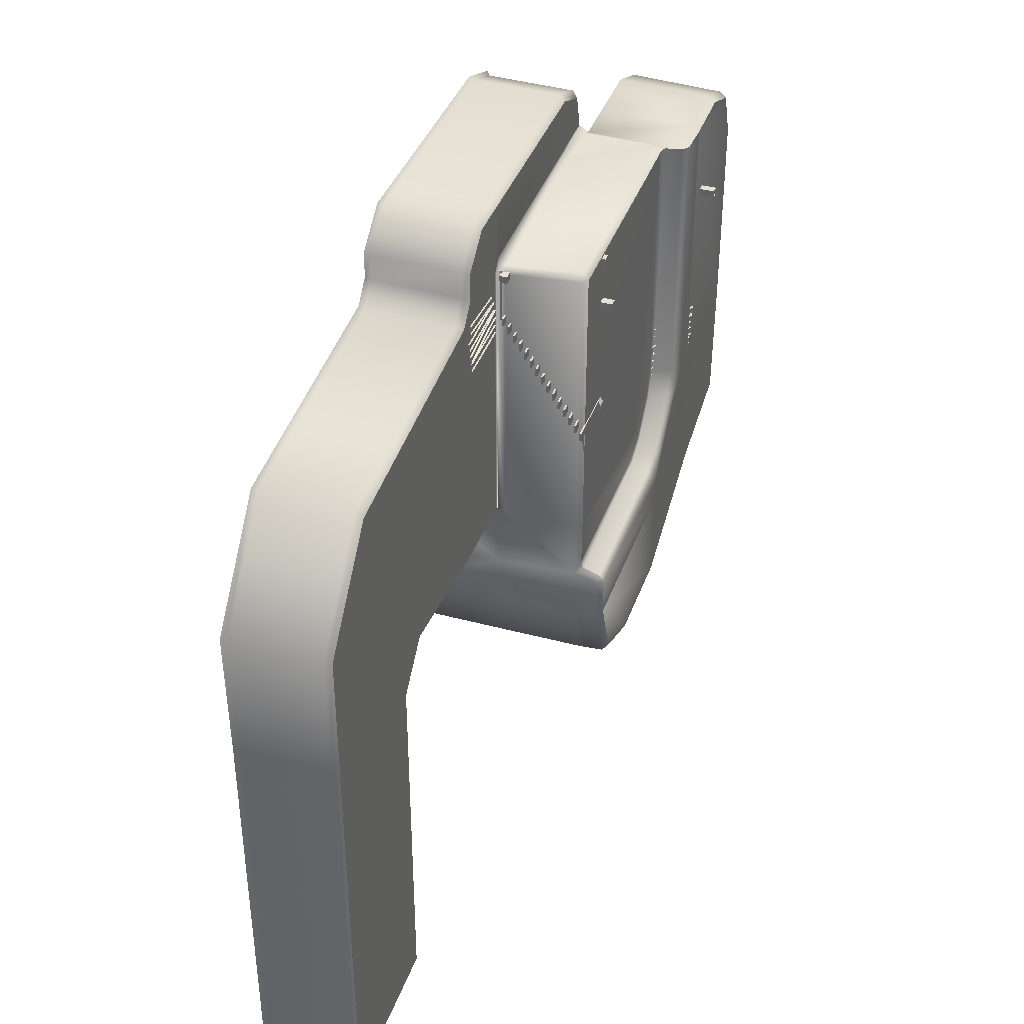
<metadata>
{"format":"obj","ext":"obj","renderer":"f3d","projection":"perspective","resolution":1024,"background":"white","views":[{"elev":39.1,"azim":-71.4,"up":"+Z"}]}
</metadata>
<code>
o Wood
v -2.401 2.591 4.935
v -2.401 2.849 4.935
v -2.401 2.591 4.677
v -2.401 2.849 4.677
v -0.3651 2.591 4.935
v -0.3651 2.849 4.935
v -0.3651 2.591 4.677
v -0.3651 2.849 4.677
v -0.08197 2.849 4.677
v -0.08197 2.591 4.677
v -0.08197 2.591 4.935
v -0.08197 2.849 4.935
v -0.3651 -0.1328 4.935
v -0.3651 -0.1328 4.677
v -0.08197 -0.1328 4.935
v -0.08197 -0.1328 4.677
v -0.3651 2.849 2.959
v -0.3651 2.591 2.959
v -0.08197 2.849 2.959
v -0.08197 2.591 2.959
v -0.3651 0.1425 -1.025
v -0.3651 -0.1158 -1.025
v -0.08197 0.1425 -1.025
v -0.08197 -0.1158 -1.025
v -0.3651 2.591 3.227
v -0.08197 2.591 3.227
v -0.08197 2.849 3.227
v -0.3651 2.849 3.227
v -0.3651 -0.4114 2.959
v -0.08197 -0.4114 2.959
v -0.3651 -0.4114 3.227
v -0.08197 -0.4114 3.227
v -0.3453 3.857 4.697
v -0.3651 3.837 4.677
v -0.3651 3.837 4.935
v -0.3453 3.857 4.915
v -0.08197 3.837 4.677
v -0.1018 3.857 4.697
v -0.1018 3.857 4.915
v -0.08197 3.837 4.935
v -0.1018 3.865 2.979
v -0.08197 3.845 2.959
v -0.3651 3.845 2.959
v -0.3453 3.865 2.979
v -0.1018 3.865 3.207
v -0.08197 3.845 3.227
v -0.3651 3.845 3.227
v -0.3453 3.865 3.207
v -4.881 2.943 4.526
v -4.881 3.028 4.526
v -4.905 2.943 4.231
v -4.905 3.028 4.231
v -2.832 2.943 4.36
v -2.832 3.028 4.36
v -2.856 2.943 4.065
v -2.856 3.028 4.065
v -4.906 2.943 3.374
v -5.002 3.028 3.374
v -4.872 2.943 3.08
v -4.968 3.028 3.08
v -2.506 2.943 3.648
v -2.602 3.028 3.648
v -2.472 2.943 3.353
v -2.568 3.028 3.353
v -5.041 2.943 3.94
v -5.041 3.028 3.94
v -5.031 2.943 3.644
v -5.031 3.028 3.644
v -2.627 2.943 4.02
v -2.627 3.028 4.02
v -2.617 2.943 3.724
v -2.617 3.028 3.724
v -4.897 2.943 3.041
v -4.897 3.028 3.041
v -4.896 2.943 2.745
v -4.896 3.028 2.745
v -2.482 2.943 3.055
v -2.482 3.028 3.055
v -2.48 2.943 2.759
v -2.48 3.028 2.759
v -2.371 -0.03282 -0.8379
v -2.371 0.03282 -0.8379
v -2.371 -0.03282 -1.13
v -2.371 0.03282 -1.13
v -0.2829 -0.03282 -0.8379
v -0.2829 0.03282 -0.8379
v -0.2829 -0.03282 -1.13
v -0.2829 0.03282 -1.13
v -2.371 0.1641 -0.5455
v -2.371 0.2297 -0.5455
v -2.371 0.1641 -0.8379
v -2.371 0.2297 -0.8379
v -0.2829 0.1641 -0.5455
v -0.2829 0.2297 -0.5455
v -0.2829 0.1641 -0.8379
v -0.2829 0.2297 -0.8379
v -2.371 0.361 -0.2531
v -2.371 0.4267 -0.2531
v -2.371 0.361 -0.5455
v -2.371 0.4267 -0.5455
v -0.2829 0.361 -0.2531
v -0.2829 0.4267 -0.2531
v -0.2829 0.361 -0.5455
v -0.2829 0.4267 -0.5455
v -2.371 0.5579 0.03928
v -2.371 0.6236 0.03928
v -2.371 0.5579 -0.2531
v -2.371 0.6236 -0.2531
v -0.2829 0.5579 0.03928
v -0.2829 0.6236 0.03928
v -0.2829 0.5579 -0.2531
v -0.2829 0.6236 -0.2531
v -2.371 0.7549 0.3317
v -2.371 0.8205 0.3317
v -2.371 0.7549 0.03928
v -2.371 0.8205 0.03928
v -0.2829 0.7549 0.3317
v -0.2829 0.8205 0.3317
v -0.2829 0.7549 0.03928
v -0.2829 0.8205 0.03928
v -2.371 0.9518 0.6241
v -2.371 1.017 0.6241
v -2.371 0.9518 0.3317
v -2.371 1.017 0.3317
v -0.2829 0.9518 0.6241
v -0.2829 1.017 0.6241
v -0.2829 0.9518 0.3317
v -0.2829 1.017 0.3317
v -2.371 1.149 0.9165
v -2.371 1.214 0.9165
v -2.371 1.149 0.6241
v -2.371 1.214 0.6241
v -0.2829 1.149 0.9165
v -0.2829 1.214 0.9165
v -0.2829 1.149 0.6241
v -0.2829 1.214 0.6241
v -2.371 1.346 1.209
v -2.371 1.411 1.209
v -2.371 1.346 0.9165
v -2.371 1.411 0.9165
v -0.2829 1.346 1.209
v -0.2829 1.411 1.209
v -0.2829 1.346 0.9165
v -0.2829 1.411 0.9165
v -2.371 1.543 1.501
v -2.371 1.608 1.501
v -2.371 1.543 1.209
v -2.371 1.608 1.209
v -0.2829 1.543 1.501
v -0.2829 1.608 1.501
v -0.2829 1.543 1.209
v -0.2829 1.608 1.209
v -2.371 1.739 1.794
v -2.371 1.805 1.794
v -2.371 1.739 1.501
v -2.371 1.805 1.501
v -0.2829 1.739 1.794
v -0.2829 1.805 1.794
v -0.2829 1.739 1.501
v -0.2829 1.805 1.501
v -2.371 1.936 2.086
v -2.371 2.002 2.086
v -2.371 1.936 1.794
v -2.371 2.002 1.794
v -0.2829 1.936 2.086
v -0.2829 2.002 2.086
v -0.2829 1.936 1.794
v -0.2829 2.002 1.794
v -2.371 2.133 2.378
v -2.371 2.199 2.378
v -2.371 2.133 2.086
v -2.371 2.199 2.086
v -0.2829 2.133 2.378
v -0.2829 2.199 2.378
v -0.2829 2.133 2.086
v -0.2829 2.199 2.086
v -2.371 2.33 2.671
v -2.371 2.396 2.671
v -2.371 2.33 2.378
v -2.371 2.396 2.378
v -0.2829 2.33 2.671
v -0.2829 2.396 2.671
v -0.2829 2.33 2.378
v -0.2829 2.396 2.378
v -2.371 2.527 2.963
v -2.371 2.593 2.963
v -2.371 2.527 2.671
v -2.371 2.593 2.671
v -0.2829 2.527 2.963
v -0.2829 2.593 2.963
v -0.2829 2.527 2.671
v -0.2829 2.593 2.671
v -2.371 2.724 3.256
v -2.371 2.79 3.256
v -2.371 2.724 2.963
v -2.371 2.79 2.963
v -0.2829 2.724 3.256
v -0.2829 2.79 3.256
v -0.2829 2.724 2.963
v -0.2829 2.79 2.963
v -1.913 2.842 4.998
v -1.913 2.908 4.998
v -2.206 2.842 4.998
v -2.206 2.908 4.998
v -1.913 2.842 3.069
v -1.913 2.908 3.069
v -2.206 2.842 3.069
v -2.206 2.908 3.069
v -1.548 2.842 4.998
v -1.561 2.908 4.999
v -1.84 2.842 4.998
v -1.853 2.908 4.995
v -1.548 2.842 3.069
v -1.534 2.908 3.071
v -1.84 2.842 3.069
v -1.827 2.908 3.067
v -1.182 2.842 4.998
v -1.177 2.908 4.997
v -1.475 2.842 4.998
v -1.469 2.908 4.998
v -1.182 2.842 3.069
v -1.188 2.908 3.068
v -1.475 2.842 3.069
v -1.48 2.908 3.07
v -0.8167 2.842 4.998
v -0.8167 2.908 4.998
v -1.109 2.842 4.998
v -1.109 2.908 4.998
v -0.8167 2.842 3.069
v -0.8167 2.908 3.069
v -1.109 2.842 3.069
v -1.109 2.908 3.069
v -0.4512 2.842 4.998
v -0.4366 2.908 4.995
v -0.7436 2.842 4.998
v -0.7289 2.908 5
v -0.4512 2.842 3.069
v -0.4659 2.908 3.067
v -0.7436 2.842 3.069
v -0.7583 2.908 3.071
v -0.3054 2.623 3.885
v -0.2714 2.81 3.707
v -0.3393 1.936 3.16
v -0.3054 2.123 2.981
v -0.2028 2.611 3.892
v -0.1689 2.798 3.713
v -0.2367 1.924 3.166
v -0.2028 2.111 2.988
v -0.3054 1.976 4.765
v -0.2714 2.173 4.933
v -0.3393 2.63 4.009
v -0.3054 2.827 4.177
v -0.2028 1.968 4.753
v -0.1689 2.165 4.922
v -0.2367 2.622 3.997
v -0.2028 2.819 4.166
v -0.3651 0.1425 -1.3
v -0.3651 -0.1158 -1.3
v -0.08197 0.1425 -1.3
v -0.08197 -0.1158 -1.3
v -0.08197 1.374 -1.025
v -0.09703 1.389 -1.04
v -0.35 1.389 -1.04
v -0.3651 1.374 -1.025
v -0.09703 1.389 -1.285
v -0.08197 1.374 -1.3
v -0.3651 1.374 -1.3
v -0.35 1.389 -1.285
v 9.162 -0.9434 -3.145
v 9.194 -0.8641 -3.147
v 9.187 -0.9439 -2.849
v 9.219 -0.8646 -2.852
v 6.932 -0.03354 -2.952
v 6.965 0.04572 -2.955
v 6.958 -0.03402 -2.657
v 6.99 0.04524 -2.66
v 9.109 -0.9311 -3.454
v 9.141 -0.8519 -3.451
v 9.077 -0.9292 -3.16
v 9.109 -0.8499 -3.157
v 6.885 -0.02152 -3.703
v 6.917 0.05774 -3.7
v 6.853 -0.0196 -3.408
v 6.885 0.05966 -3.405
v 9.102 -0.9308 -4.013
v 9.134 -0.8516 -4.012
v 9.097 -0.93 -3.716
v 9.129 -0.8508 -3.716
v 6.865 -0.02067 -4.054
v 6.897 0.05858 -4.053
v 6.86 -0.01988 -3.757
v 6.892 0.05937 -3.757
v 9.05 -0.8968 -4.418
v 9.082 -0.8175 -4.415
v 9.016 -0.8948 -4.124
v 9.048 -0.8155 -4.121
v 6.828 0.01278 -4.681
v 6.86 0.09203 -4.678
v 6.794 0.01478 -4.387
v 6.826 0.09404 -4.384
v 9.525 -1.372 2.105
v 9.525 3.246 2.105
v 9.525 -1.372 1.828
v 9.525 3.246 1.828
v 9.802 -1.372 2.105
v 9.802 3.246 2.105
v 9.802 -1.372 1.828
v 9.802 3.246 1.828
v 9.724 2.157 1.918
v 9.553 2.354 1.921
v 10.48 2.813 1.923
v 10.31 3.01 1.927
v 9.724 2.156 2.021
v 9.553 2.353 2.025
v 10.48 2.811 2.027
v 10.31 3.008 2.03
v 9.719 2.157 2.068
v 9.716 2.354 1.897
v 9.714 2.813 2.823
v 9.711 3.01 2.652
v 9.616 2.156 2.069
v 9.612 2.353 1.898
v 9.611 2.811 2.824
v 9.607 3.008 2.653
f 1 2 4 3
f 3 4 8 7
f 5 7 14 13
f 5 6 2 1
f 3 7 5 1
f 8 4 2 6
f 10 9 12 11
f 12 9 37 40
f 25 18 29 31
f 6 5 11 12
f 9 8 34 37
f 19 17 43 42
f 33 36 39 38
f 6 12 40 35
f 13 14 16 15
f 7 10 16 14
f 11 5 13 15
f 10 11 15 16
f 20 18 22 24
f 27 26 20 19
f 17 28 47 43
f 25 28 17 18
f 257 21 264 267
f 18 17 21 22
f 17 19 23 21
f 19 20 24 23
f 7 8 28 25
f 8 9 27 28
f 9 10 26 27
f 10 7 25 26
f 32 31 29 30
f 18 20 30 29
f 26 25 31 32
f 20 26 32 30
f 27 19 42 46
f 48 45 41 44
f 28 27 46 47
f 34 35 36 33
f 38 39 40 37
f 35 40 39 36
f 37 34 33 38
f 42 43 44 41
f 41 45 46 42
f 43 47 48 44
f 45 48 47 46
f 8 6 35 34
f 49 50 52 51
f 51 52 56 55
f 55 56 54 53
f 53 54 50 49
f 56 52 50 54
f 57 58 60 59
f 59 60 64 63
f 63 64 62 61
f 61 62 58 57
f 64 60 58 62
f 65 66 68 67
f 67 68 72 71
f 71 72 70 69
f 69 70 66 65
f 72 68 66 70
f 73 74 76 75
f 75 76 80 79
f 79 80 78 77
f 77 78 74 73
f 80 76 74 78
f 81 82 84 83
f 83 84 88 87
f 87 88 86 85
f 85 86 82 81
f 83 87 85 81
f 88 84 82 86
f 89 90 92 91
f 91 92 96 95
f 95 96 94 93
f 93 94 90 89
f 91 95 93 89
f 96 92 90 94
f 97 98 100 99
f 99 100 104 103
f 103 104 102 101
f 101 102 98 97
f 99 103 101 97
f 104 100 98 102
f 105 106 108 107
f 107 108 112 111
f 111 112 110 109
f 109 110 106 105
f 107 111 109 105
f 112 108 106 110
f 113 114 116 115
f 115 116 120 119
f 119 120 118 117
f 117 118 114 113
f 115 119 117 113
f 120 116 114 118
f 121 122 124 123
f 123 124 128 127
f 127 128 126 125
f 125 126 122 121
f 123 127 125 121
f 128 124 122 126
f 129 130 132 131
f 131 132 136 135
f 135 136 134 133
f 133 134 130 129
f 131 135 133 129
f 136 132 130 134
f 137 138 140 139
f 139 140 144 143
f 143 144 142 141
f 141 142 138 137
f 139 143 141 137
f 144 140 138 142
f 145 146 148 147
f 147 148 152 151
f 151 152 150 149
f 149 150 146 145
f 147 151 149 145
f 152 148 146 150
f 153 154 156 155
f 155 156 160 159
f 159 160 158 157
f 157 158 154 153
f 155 159 157 153
f 160 156 154 158
f 161 162 164 163
f 163 164 168 167
f 167 168 166 165
f 165 166 162 161
f 163 167 165 161
f 168 164 162 166
f 169 170 172 171
f 171 172 176 175
f 175 176 174 173
f 173 174 170 169
f 171 175 173 169
f 176 172 170 174
f 177 178 180 179
f 179 180 184 183
f 183 184 182 181
f 181 182 178 177
f 179 183 181 177
f 184 180 178 182
f 185 186 188 187
f 187 188 192 191
f 191 192 190 189
f 189 190 186 185
f 187 191 189 185
f 192 188 186 190
f 193 194 196 195
f 195 196 200 199
f 199 200 198 197
f 197 198 194 193
f 195 199 197 193
f 200 196 194 198
f 201 202 204 203
f 203 204 208 207
f 207 208 206 205
f 205 206 202 201
f 203 207 205 201
f 208 204 202 206
f 209 210 212 211
f 211 212 216 215
f 215 216 214 213
f 213 214 210 209
f 211 215 213 209
f 216 212 210 214
f 217 218 220 219
f 219 220 224 223
f 223 224 222 221
f 221 222 218 217
f 219 223 221 217
f 224 220 218 222
f 225 226 228 227
f 227 228 232 231
f 231 232 230 229
f 229 230 226 225
f 227 231 229 225
f 232 228 226 230
f 233 234 236 235
f 235 236 240 239
f 239 240 238 237
f 237 238 234 233
f 235 239 237 233
f 240 236 234 238
f 241 242 244 243
f 243 244 248 247
f 247 248 246 245
f 245 246 242 241
f 243 247 245 241
f 248 244 242 246
f 249 250 252 251
f 251 252 256 255
f 255 256 254 253
f 253 254 250 249
f 251 255 253 249
f 256 252 250 254
f 258 257 259 260
f 23 24 260 259
f 24 22 258 260
f 22 21 257 258
f 23 259 266 261
f 259 257 267 266
f 21 23 261 264
f 262 263 264 261
f 266 267 268 265
f 261 266 265 262
f 267 264 263 268
f 263 262 265 268
f 269 270 272 271
f 271 272 276 275
f 275 276 274 273
f 273 274 270 269
f 276 272 270 274
f 277 278 280 279
f 279 280 284 283
f 283 284 282 281
f 281 282 278 277
f 284 280 278 282
f 285 286 288 287
f 287 288 292 291
f 291 292 290 289
f 289 290 286 285
f 292 288 286 290
f 293 294 296 295
f 295 296 300 299
f 299 300 298 297
f 297 298 294 293
f 300 296 294 298
f 301 302 304 303
f 303 304 308 307
f 307 308 306 305
f 305 306 302 301
f 311 312 316 315
f 309 310 312 311
f 315 316 314 313
f 313 314 310 309
f 311 315 313 309
f 316 312 310 314
f 319 320 324 323
f 317 318 320 319
f 323 324 322 321
f 321 322 318 317
f 319 323 321 317
f 324 320 318 322
o Railing
v -0.2281 3.799 4.814
v -0.2281 3.422 4.814
v -0.2281 3.799 3.117
v -0.2281 3.422 3.117
v -0.2281 1.156 -1.045
v -0.2281 0.7787 -1.045
v -0.2281 3.799 4.814
v -0.2281 3.422 4.814
v -0.2281 3.799 3.117
v -0.2281 3.422 3.117
v -0.2281 1.156 -1.045
v -0.2281 0.7787 -1.045
f 325 326 328 327
f 327 328 330 329
f 331 333 334 332
f 333 335 336 334
o Terrain
v 5 0 5
v 5 -0 -5
v -1.829 0 5
v -2.03 0.1842 5
v -2.03 0.1842 -5.153
v -1.829 -0 -5.16
v -2.26 3 5
v -2.423 3 5
v 5.013 0.231 5.221
v -1.816 0.231 5.221
v -2.047 3 5.398
v 5.029 3 5.541
v 5.041 3 5.405
v -2.077 3 5.264
v -5.021 6.272 6.609
v -3.733 6.272 7.685
v -2.182 6.272 7.685
v 4.979 6.272 7.685
v -5.139 6.418 6.75
v -3.85 6.418 7.826
v -2.299 6.418 7.826
v 4.861 6.418 7.826
v 6.591 6.263 7.02
v 6.715 6.409 7.125
v 7.111 6.274 5.008
v 7.237 6.42 5.008
v -11.3 6.272 4.423
v -11.41 6.418 4.565
v -17.18 6.164 -3.747
v -17.18 6.164 -18.75
v -17.31 6.344 -3.734
v -17.31 6.344 -18.75
v -17.19 6.228 0.7166
v -14.27 6.272 4.118
v -14.38 6.418 4.26
v -17.32 6.388 0.8514
v -17.18 3.213 -3.747
v -16.97 3 -3.769
v -5.001 3.213 6.544
v -4.787 3 6.44
v -3.713 3.213 7.62
v -3.638 3 7.4
v -2.162 3.213 7.62
v -2.149 3 7.4
v 4.998 3.213 7.62
v 5.003 3 7.399
v 6.435 3 6.786
v 6.612 3.213 6.951
v 6.781 3 5.541
v 7.111 3.213 5.008
v 7.111 3.007 5.008
v -11.28 3 4.141
v -11.28 3.213 4.359
v -17.18 3.213 -18.75
v -16.97 3 -18.75
v -16.97 3 0.5805
v -17.18 3.213 0.6635
v -14.15 3 3.846
v -14.25 3.213 4.053
v 5 -0.8468 -12.46
v -5 6.565 -5
v -2.423 6.565 -5.006
v -11.28 6.565 -18.75
v -4.889 6.717 -5.229
v -2.139 6.717 -5.229
v -2.041 6.565 -5.153
v -11.16 6.717 -18.75
v -12.61 3 -4.217
v -11.28 3 -3.009
v -9.866 6.565 -4.5
v -11.28 6.565 -5.922
v -11.16 6.717 -6.173
v -9.752 6.717 -4.729
v -5 3.236 -5
v -4.996 3 -4.794
v -2.423 3 -4.797
v -2.423 3.237 -4.978
v -2.139 3 -4.978
v -2.03 0.1842 -7.327
v -11.47 3 -18.75
v -11.28 3.235 -18.75
v -10.08 3 -4.276
v -9.868 3.236 -4.499
v -11.28 3.235 -5.914
v -11.47 3 -5.671
v -1.829 0.01279 -6.946
v -1.829 -0.07743 -7.189
v 7.065 -0.05962 5.008
v 6.781 0.01164 5
v 6.781 0.2713 5.196
v 7.091 0.2726 5.075
v -5.021 6.272 5.714
v -5.64 6.272 5.005
v -5.139 6.418 5.858
v -5.758 6.418 5.147
v -5.621 3.213 4.941
v -5.001 3.213 5.649
v -5.409 3 4.744
v -4.787 3 5.454
v -4.216 3 4.854
v -4.8 3 4.236
v -2.156 2.755 4.853
v -1.974 2.76 5.105
v 4.926 2.76 5.226
v -2.041 2.755 -5.153
v 6.781 2.765 5.233
v 7.132 2.781 5.108
v -2.139 6.717 -7.666
v -2.041 6.565 -7.627
v -2.035 3 -7.505
v -2.035 3 -5.153
v -2.151 6.556 -4.966
v 13.55 -0.8468 0.3555
v 9.086 6.274 1.763
v 9.212 6.42 1.763
v 9.086 3.213 1.763
v 9.086 3.007 1.763
v 9.214 2.781 1.862
v 13.89 6.274 -0.2357
v 14.01 6.42 -0.2357
v 13.89 3.213 -0.2357
v 13.89 3.007 -0.2357
v 14.01 2.781 -0.1362
v 8.949 2.781 5.108
v 8.963 -0.8468 -5
v 8.826 -0.8468 4.873
v 11.08 -0.8468 4.873
v 13.55 -0.8468 2.404
v 12.82 -0.8468 4.15
v 13.84 2.781 2.644
v 11.21 2.781 5.108
v 13 2.781 4.386
v 8.97 -0.5682 5.008
v 13.71 -0.5682 0.4351
v 11.21 -0.5682 5.008
v 12.96 -0.5682 4.285
v 13.69 -0.5682 2.539
v 7.489 -0.5682 5.008
v -1.829 -0.6714 -7.366
v -1.829 -0.8468 -7.617
v -1.979 -0.6382 -7.637
v 7.464 -0.8468 4.986
v 7.229 -0.6727 5.002
v 7.384 -0.7046 5.004
v 6.848 3.213 5.549
v 6.841 6.27 5.572
v 6.966 6.416 5.607
v 13.55 -0.8468 -4.994
v -1.829 -0.8468 -9.002
v 5 -0.8468 -9.054
v 9.752 -0.8468 -10.32
v 13.39 -0.8468 -9.338
v 5.384 0.01155 -6.519
v 4.432 0.01163 -6.945
v 5 0.005146 -5.869
v 5.536 -0.0104 -6.707
v 4.595 -0.01654 -7.145
v 4.445 -0.8468 -7.618
v 5.4 -0.8468 -7.193
v 5 -0.8468 -8.139
v 4.476 -0.6728 -7.361
v 5.428 -0.6735 -6.935
v 7 -0.009656 -4.579
v 6.653 -0.007981 -5.434
v 6.756 0.01166 -4.535
v 6.403 0.01163 -5.39
v 5.9 0.005982 -5
v 6.863 -0.6753 -5.391
v 7.219 -0.6756 -4.545
v 7.104 -0.8468 -5.382
v 7.464 -0.8468 -4.536
v 7.925 -0.8468 -5
v 5.039 0.1842 -12.61
v 5.039 6.565 -12.61
v 5.039 3 -12.61
v 5.039 -0.6382 -12.6
v 5.169 6.717 -12.74
v 1.345 -0.8468 -12.43
v -0.8991 -0.8468 -11.46
v -2.03 0.1842 -9.169
v 1.131 0.1842 -12.61
v -1.104 0.1842 -11.66
v -2.139 6.717 -9.266
v 1.035 6.717 -12.74
v -1.209 6.717 -11.78
v -2.041 6.565 -9.153
v 1.125 6.565 -12.61
v -1.114 6.565 -11.65
v 1.124 3 -12.61
v -2.035 3 -9.17
v -1.11 3 -11.66
v -1.979 -0.6382 -9.144
v 1.192 -0.6382 -12.6
v -1.05 -0.6382 -11.65
v 9.841 0.1842 -10.49
v 9.841 6.565 -10.49
v 9.841 3 -10.49
v 9.844 -0.6382 -10.48
v 9.918 6.717 -10.66
v 13.4 0.1842 -9.54
v 13.4 6.565 -9.54
v 13.4 3 -9.54
v 13.41 -0.6382 -9.533
v 13.43 6.717 -9.723
f 419 410 397 406
f 342 341 340 339
f 338 342 339 337
f 374 404 421 416 391
f 369 365 367 372
f 351 428 430 355
f 337 339 346 345
f 340 346 339
f 347 380 382 348
f 381 379 353 354
f 438 439 346 340
f 439 350 349 440
f 379 377 352 353
f 352 356 357 353
f 414 412 344 343
f 377 375 351 352
f 382 383 385 348
f 352 351 355 356
f 389 432 434 388
f 354 353 357 358
f 354 358 360 359
f 481 482 361 386
f 482 483 362 361
f 381 354 359 384
f 389 395 370 363
f 375 433 428 351
f 344 412 411 437 436
f 429 363 364 431
f 373 390 366 365
f 373 365 369 393
f 365 366 368 367
f 393 369 370 395
f 363 370 371 364
f 369 372 371 370
f 418 421 404 405
f 384 359 482 481
f 433 375 376 435
f 434 437 411 418 405 388
f 375 377 378 376
f 377 379 380 378
f 379 381 382 380
f 383 382 381 384
f 359 360 483 482
f 390 373 374 391
f 394 392 393 395
f 392 374 373 393
f 388 394 395 389
f 388 405 404 374 392 394
f 338 503 502 489 491
f 508 507 478 462 461
f 423 493 497 475
f 341 342 422 415
f 478 507 505 479
f 493 423 422 490
f 406 397 400 409
f 417 420 407 399
f 399 407 408 403
f 397 398 401 400
f 419 406 407 420
f 406 409 408 407
f 380 347 344 436 435 376 378
f 347 348 349 350
f 347 350 343 344
f 441 414 343 438
f 401 398 448
f 411 412 413 410
f 412 414 413
f 419 420 421 418
f 418 411 410 419
f 420 417 416 421
f 410 413 398 397
f 444 401 402 445
f 496 495 506 508 461 486
f 480 479 424 427 474
f 475 477 415 423
f 422 423 415
f 338 337 425 501 503
f 492 500 504 498
f 489 502 500 492
f 485 528 477 476
f 385 349 348
f 386 387 385 481
f 385 387 443
f 425 426 427 424
f 345 426 425 337
f 440 442 426 345
f 434 435 436 437
f 429 431 430 428
f 433 435 434 432
f 428 433 432 429
f 432 389 363 429
f 349 385 442 440
f 427 426 442 443
f 341 441 438 340
f 346 439 440 345
f 343 350 439 438
f 522 445 446 526
f 441 447 414
f 414 448 398 413
f 517 529 512 509
f 523 525 511 510
f 402 447 446 445
f 447 441 415 446
f 402 448 414 447
f 448 402 401
f 415 441 341
f 471 469 460 467
f 443 387 453 454
f 361 362 451 450
f 386 361 450 452
f 387 386 452 453
f 452 450 455 457
f 454 453 458 459
f 450 451 456 455
f 453 452 457 458
f 478 480 474 469 462
f 424 499 501 425
f 459 466 468 467 460 454
f 462 463 465 464 449
f 443 454 460
f 471 467 468 472
f 472 468 466 473
f 473 466 459 470
f 464 473 470 449
f 465 472 473 464
f 463 471 472 465
f 463 462 469 471
f 443 474 427
f 443 460 469 474
f 475 476 477
f 478 479 480
f 476 494 496 486 485
f 498 504 506 495
f 494 476 475 497
f 442 385 443
f 385 383 384 481
f 484 461 462 449
f 396 486 461 487
f 484 488 487 461
f 526 446 415 516
f 516 415 477 528
f 489 490 491
f 494 495 496
f 489 492 493 490
f 494 497 498 495
f 492 498 497 493
f 342 338 491 490 422
f 501 502 503
f 506 507 508
f 500 502 501 499
f 505 507 506 504
f 499 505 504 500
f 499 424 479 505
f 525 517 509 511
f 513 520 523 510
f 485 486 396 514 515
f 519 444 445 522
f 519 522 524 521
f 521 524 523 520
f 517 525 527 518
f 518 527 526 516
f 522 526 527 524
f 524 527 525 523
f 516 528 530 518
f 518 530 529 517
f 514 529 530 515
f 515 530 528 485
f 396 512 529 514
f 509 512 534 531
f 511 509 531 533
f 513 510 532 535
f 510 511 533 532
f 531 534 539 536
f 533 531 536 538
f 535 532 537 540
f 532 533 538 537
f 487 534 512 396
f 488 539 534 487
o Path
v -4.419 3.013 4.966
v -2.419 3.013 4.966
v -4.419 3.013 2.966
v -2.419 3.013 2.966
v -7.062 3.013 4.462
v -6.611 3.013 2.514
v -9.664 3.013 3.406
v -8.671 3.013 1.67
v 4.7 0.02374 -2.842
v 6.851 0.02374 -2.656
v 4.953 0.02374 -4.826
v 6.851 0.02374 -4.656
v 2.792 0.02374 -3.37
v 3.243 0.02374 -5.319
v 1.21 0.02374 -3.442
v 0.6869 0.02374 -5.379
v 0.2235 0.02374 -2.661
v -1.393 0.02374 -3.839
v -0.05443 0.02374 -1.176
v -2.054 0.02374 -1.181
v 0.6452 0.02374 -3.207
v -0.4684 0.02374 -4.734
v 1.944 0.02374 -3.569
v 1.976 0.02374 -5.513
v 0.01109 0.02374 -2.036
v -1.837 0.02374 -2.486
f 541 542 544 543
f 541 543 546 545
f 545 546 548 547
f 549 550 552 551
f 549 551 554 553
f 563 564 556 555
f 561 562 558 557
f 565 566 560 559
f 555 556 562 561
f 553 554 564 563
f 557 558 566 565

</code>
